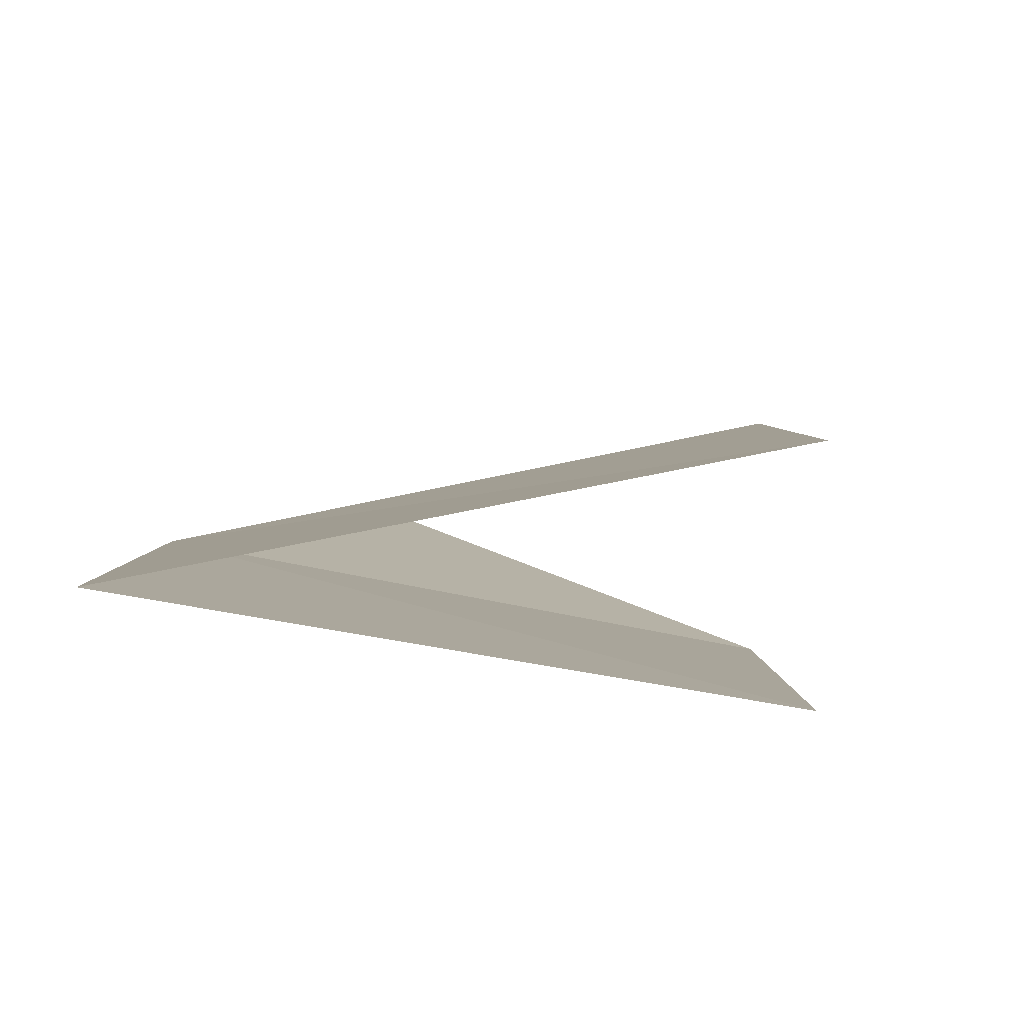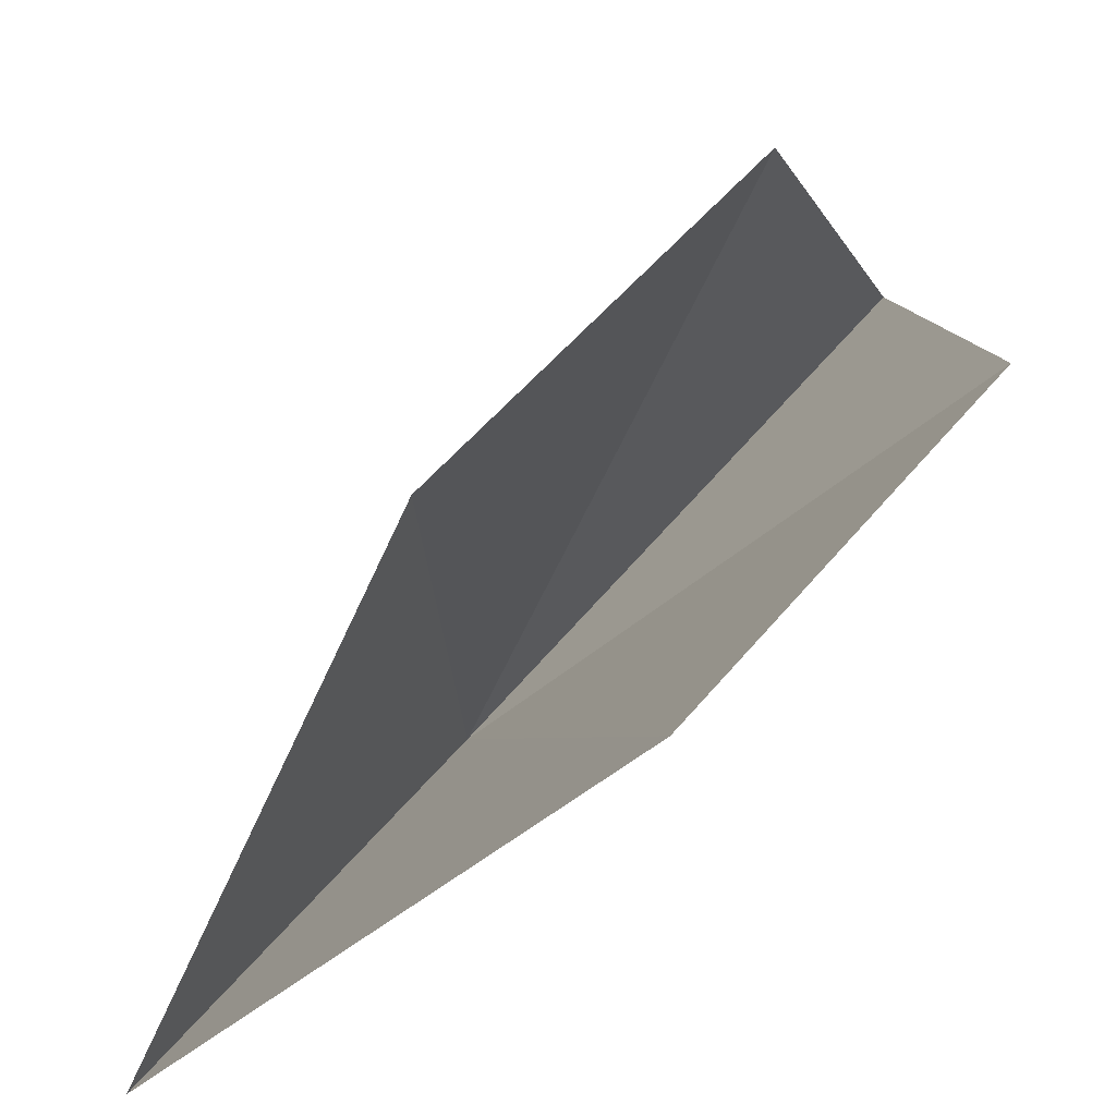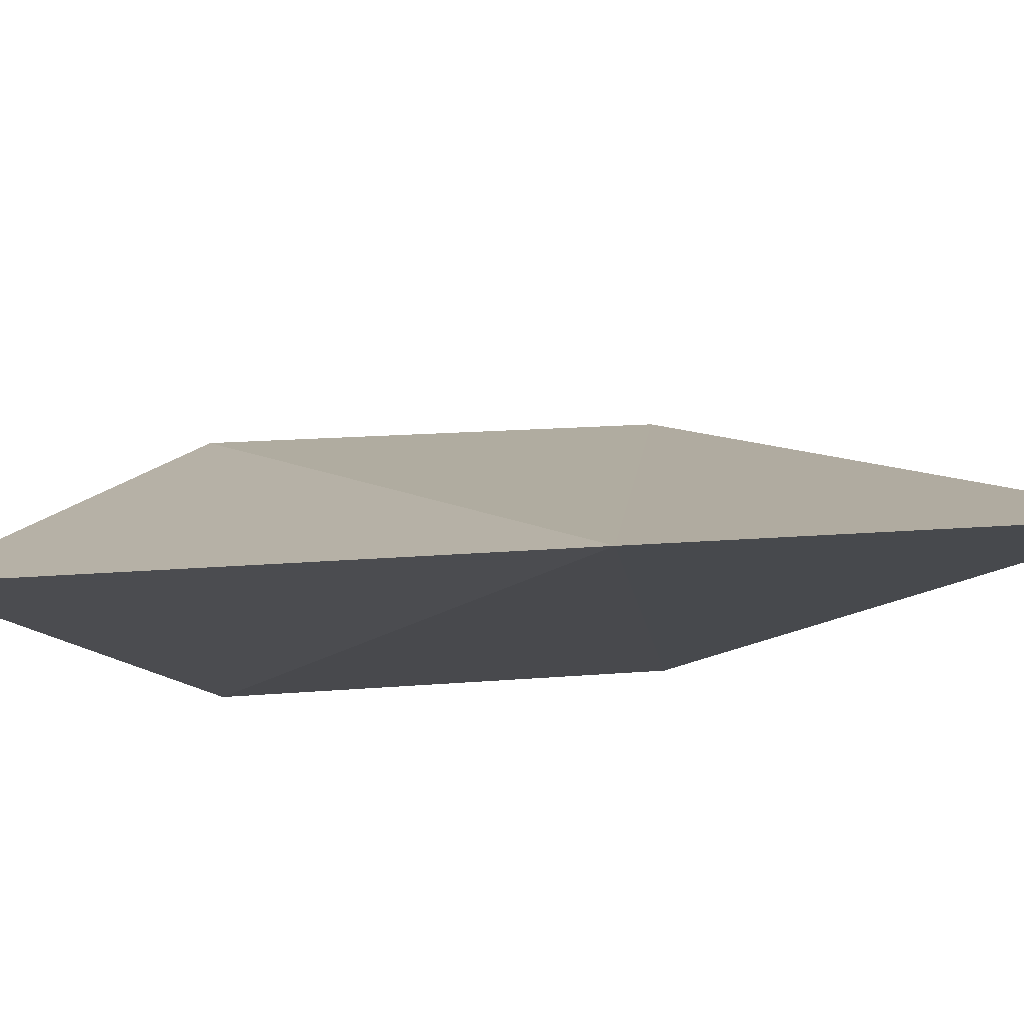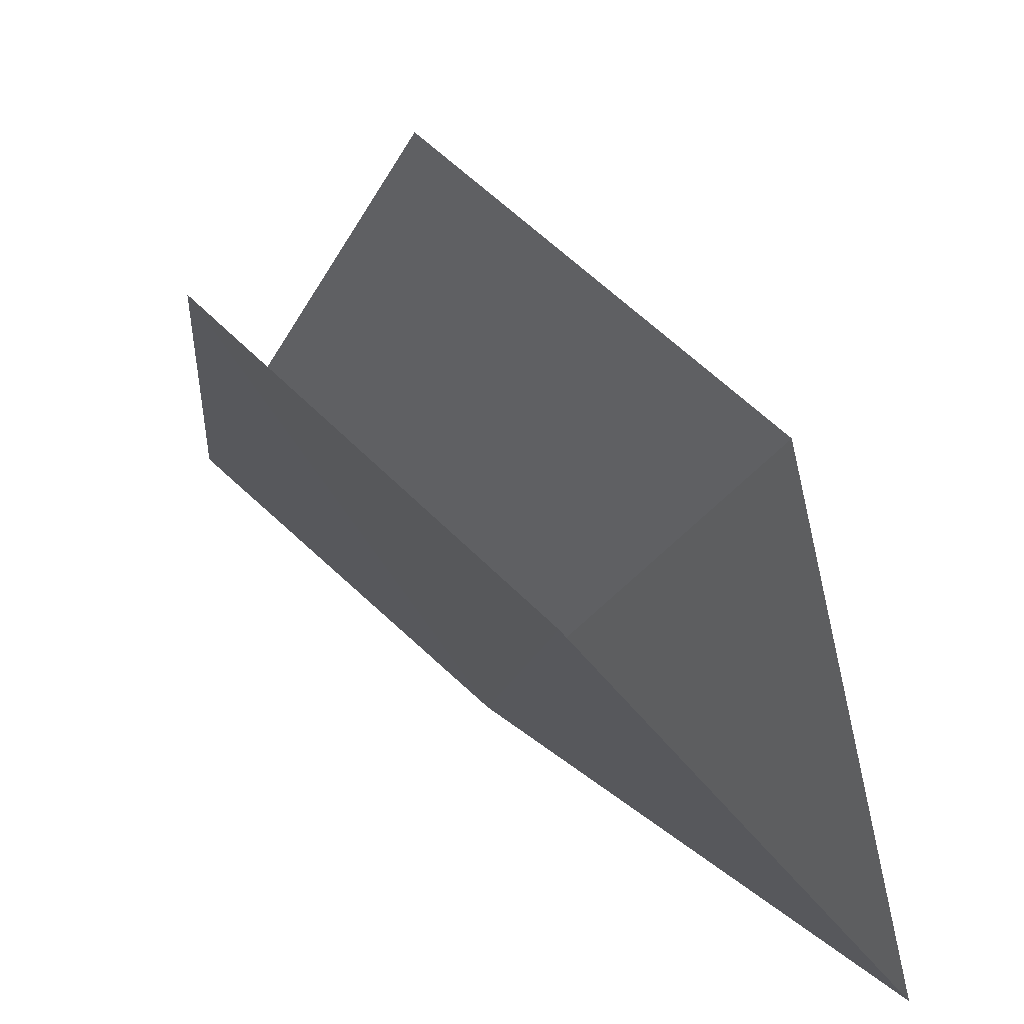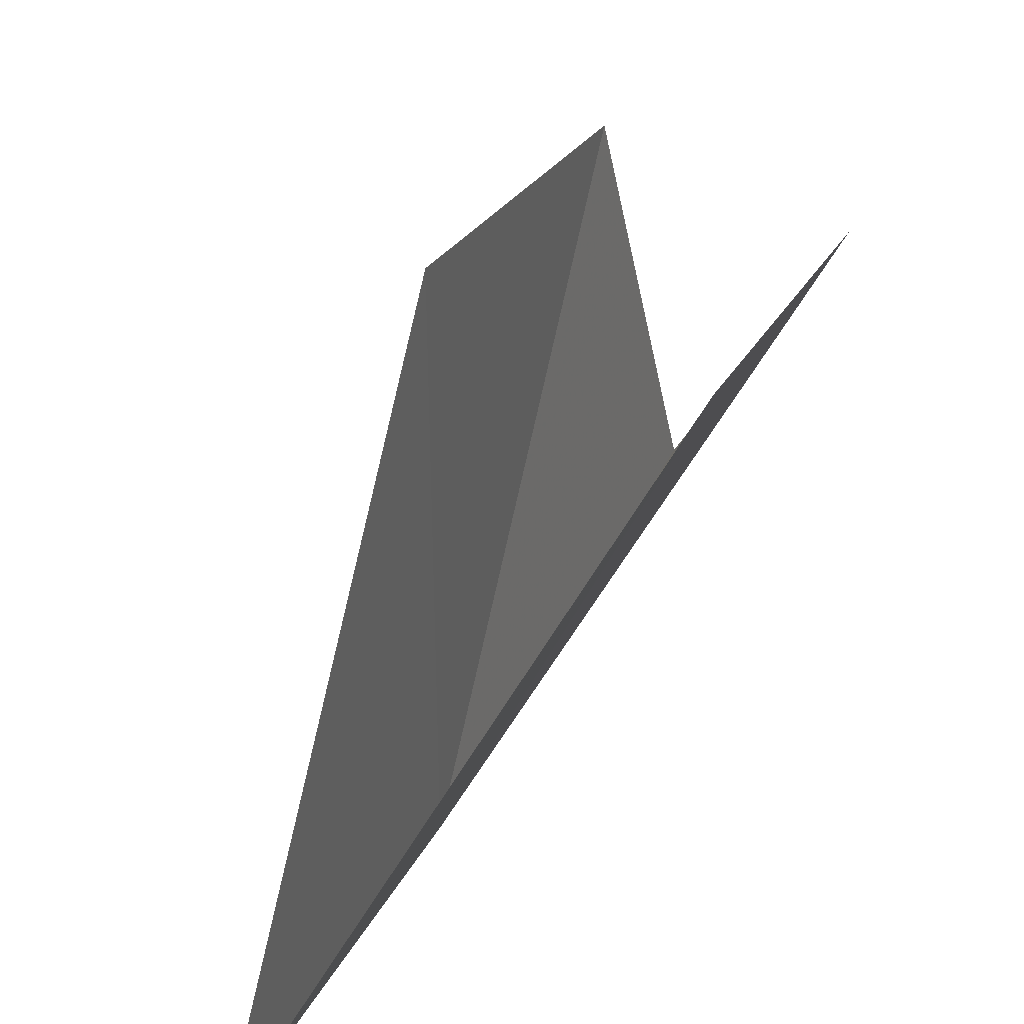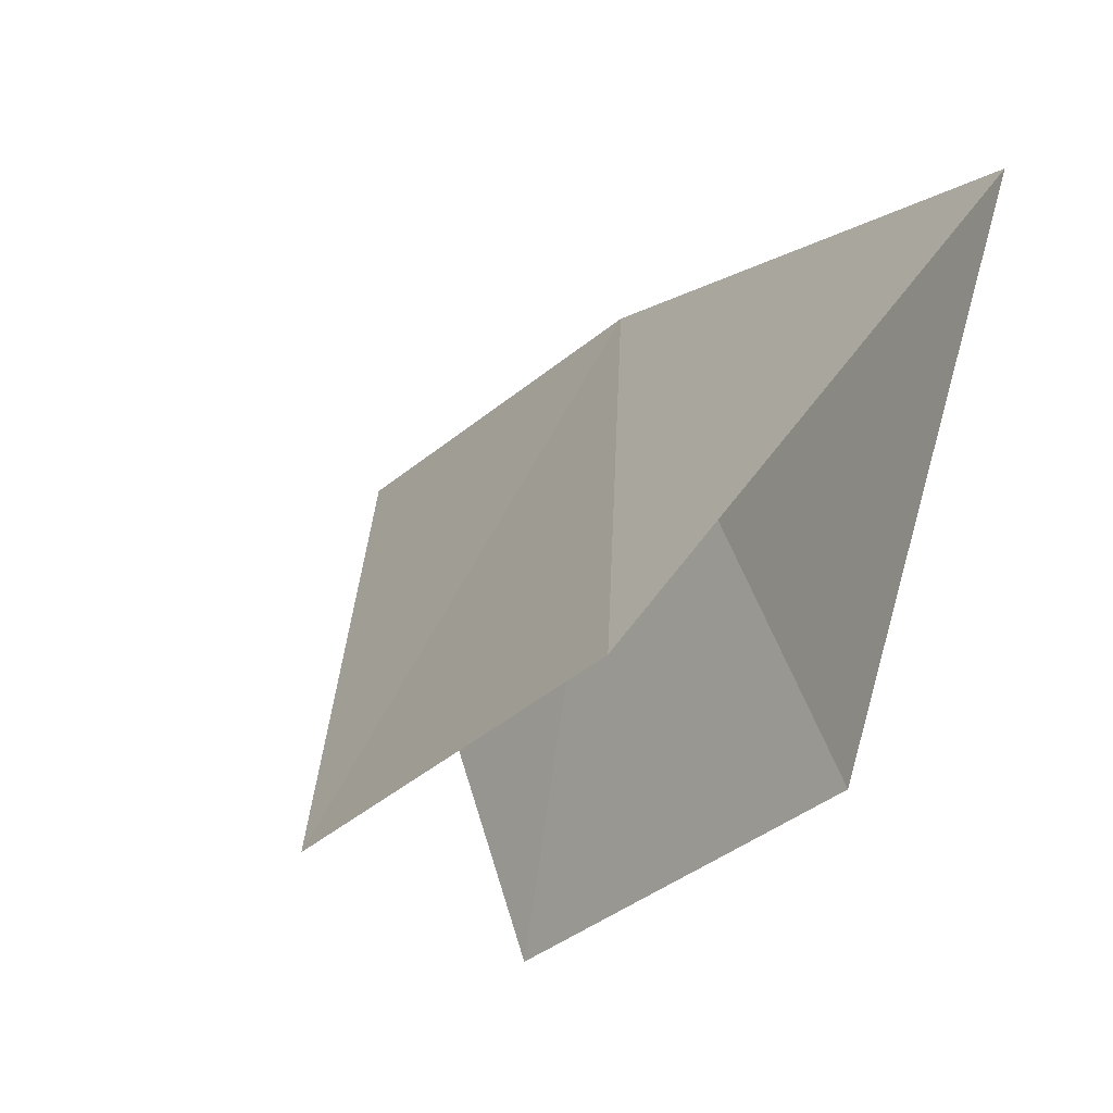
<metadata>
{"format":"obj","ext":"obj","renderer":"f3d","projection":"perspective","resolution":1024,"background":"white","views":[{"elev":-48.9,"azim":-75.4,"up":"+Y"},{"elev":65.6,"azim":3.0,"up":"+Z"},{"elev":-77.8,"azim":-125.2,"up":"+Z"},{"elev":39.4,"azim":100.8,"up":"+Z"},{"elev":35.3,"azim":-15.0,"up":"+Z"},{"elev":53.2,"azim":25.2,"up":"+Y"}]}
</metadata>
<code>
v 37.79 34.54 31.22
v 37.68 34.13 35.43
v 36.06 32.21 31.59
v 39.34 36.44 34.89
v 40.2 37.39 31.75
v 40.58 35.46 34.51
v 38.92 33.15 35.06
f 1 2 4
f 1 4 5
f 1 5 6
f 1 6 7
f 1 3 2
f 1 7 3

</code>
